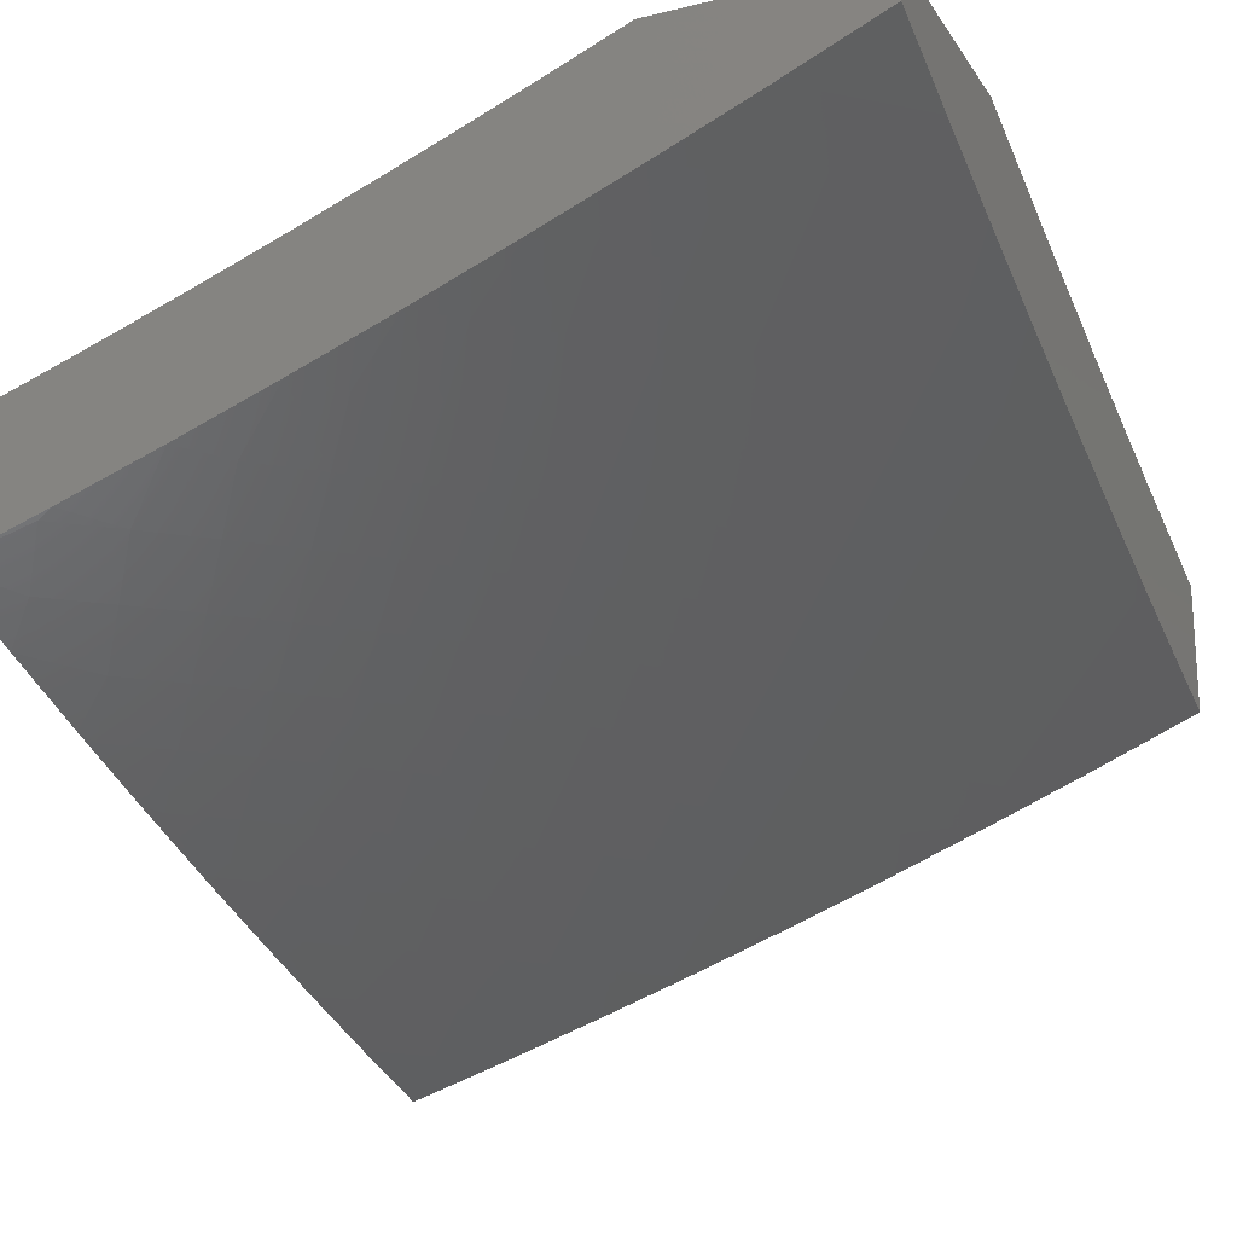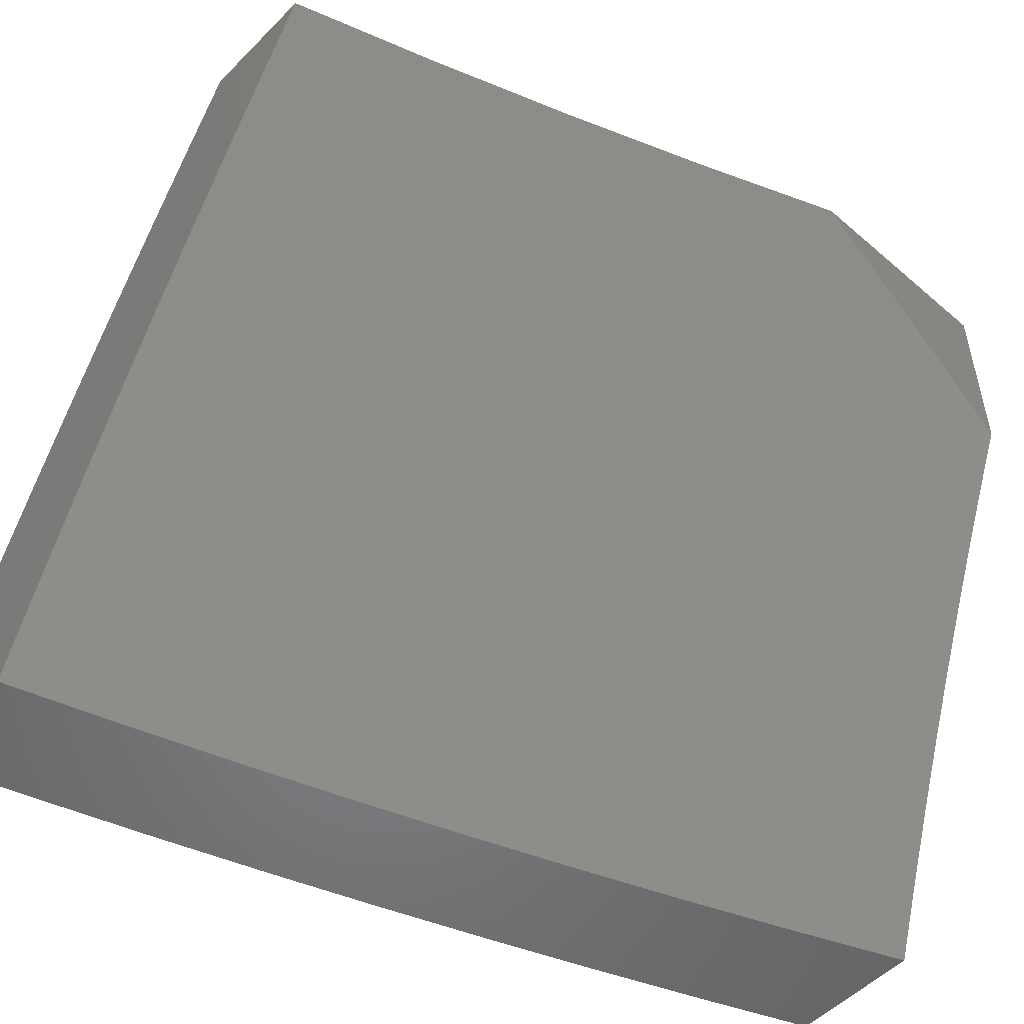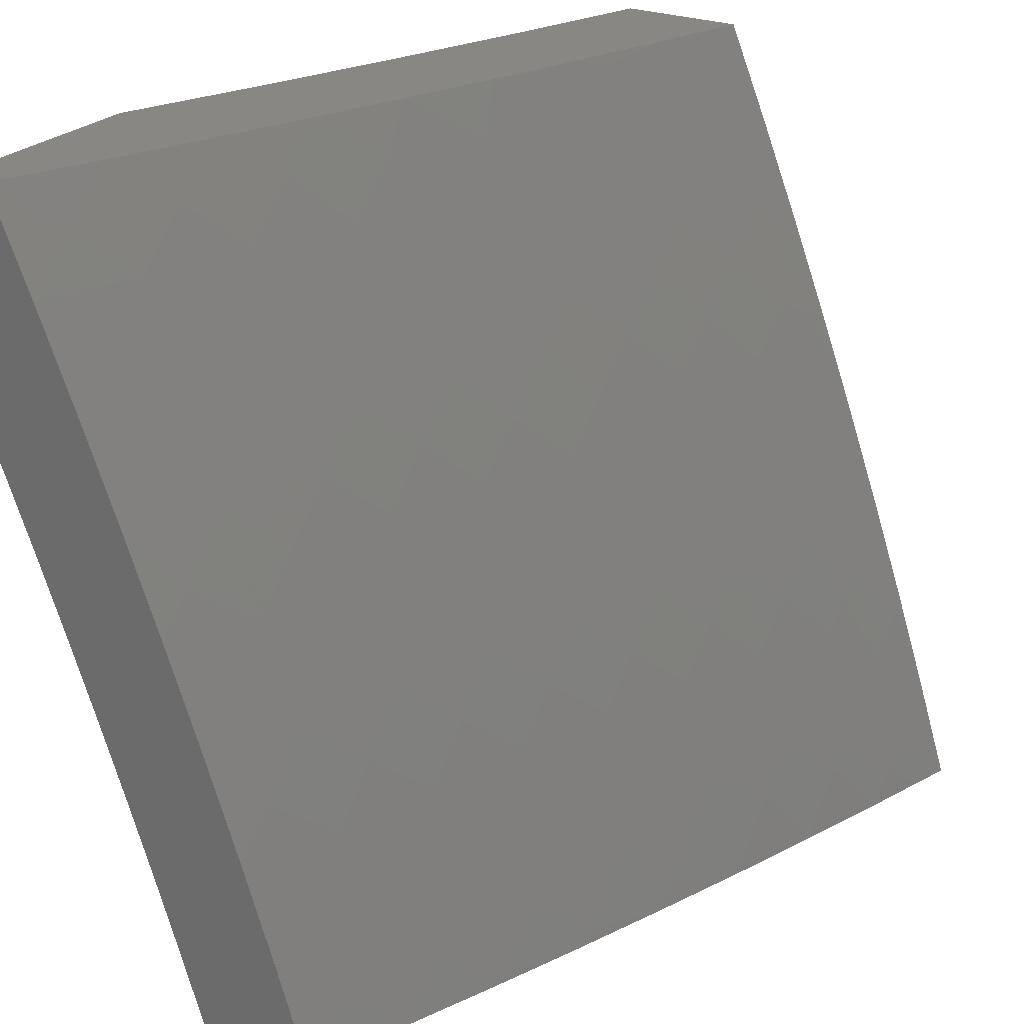
<metadata>
{"format":"stl","ext":"stl","renderer":"f3d","projection":"perspective","resolution":1024,"background":"white","views":[{"elev":-20.1,"azim":114.2,"up":"+Z"},{"elev":-52.5,"azim":-42.9,"up":"+Y"},{"elev":25.5,"azim":122.3,"up":"+Y"}]}
</metadata>
<code>
# stl→obj: 329 verts, 654 faces
v 3.877 3 -10.48
v 3.924 3.053 -10.44
v 4 3 -10.43
v 3.994 3.107 -10.39
v 4 3.127 -10.38
v 3.937 3.176 -10.39
v 4 3.254 -10.34
v 3.947 3.3 -10.35
v 4 3.38 -10.3
v 3.886 3.368 -10.35
v 3.953 3.426 -10.3
v 3.89 3.494 -10.3
v 4 3.505 -10.25
v 3.955 3.552 -10.25
v 4 3.63 -10.2
v 3.89 3.62 -10.25
v 3.954 3.68 -10.2
v 3.887 3.748 -10.2
v 4 3.754 -10.15
v 3.949 3.808 -10.15
v 4 3.877 -10.1
v 3.879 3.876 -10.15
v 3.941 3.938 -10.1
v 3.877 4 -10.1
v 4 4 -10.05
v 3.753 3 -10.52
v 3.799 3.064 -10.49
v 3.868 3.12 -10.44
v 3.73 3.008 -10.53
v 3.629 3 -10.57
v 3.675 3.073 -10.53
v 3.606 3.015 -10.57
v 3.618 3.136 -10.53
v 3.551 3.077 -10.57
v 3.561 3.198 -10.53
v 3.495 3.138 -10.57
v 3.502 3.259 -10.53
v 3.437 3.199 -10.57
v 3.443 3.32 -10.53
v 3.378 3.258 -10.57
v 3.382 3.379 -10.53
v 3.319 3.316 -10.57
v 3.32 3.437 -10.53
v 3.258 3.373 -10.57
v 3.257 3.494 -10.53
v 3.196 3.429 -10.57
v 3.193 3.55 -10.53
v 3.133 3.484 -10.57
v 3.128 3.605 -10.53
v 3.07 3.538 -10.57
v 3.062 3.659 -10.53
v 3.005 3.591 -10.57
v 3 3.63 -10.56
v 3 3.505 -10.61
v 3.011 3.471 -10.62
v 3.074 3.418 -10.62
v 3 3.379 -10.65
v 3.014 3.351 -10.66
v 3 3.253 -10.7
v 3.074 3.298 -10.66
v 3.013 3.233 -10.7
v 3.071 3.18 -10.7
v 3 3.127 -10.74
v 3.009 3.115 -10.74
v 3 3 -10.78
v 3.065 3.063 -10.74
v 3.12 3.009 -10.74
v 3.129 3.126 -10.7
v 3.185 3.071 -10.7
v 3.192 3.19 -10.66
v 3.25 3.134 -10.66
v 3.255 3.253 -10.62
v 3.314 3.196 -10.62
v 3.504 3 -10.61
v 3.483 3.019 -10.62
v 3.379 3 -10.66
v 3.428 3.079 -10.62
v 3.361 3.019 -10.66
v 3.372 3.138 -10.62
v 3.306 3.077 -10.66
v 3.253 3 -10.7
v 3.24 3.015 -10.7
v 3.127 3 -10.74
v 3 3.754 -10.51
v 3.119 3.727 -10.49
v 3.186 3.672 -10.49
v 3.252 3.616 -10.49
v 3.317 3.559 -10.49
v 3.382 3.501 -10.49
v 3.445 3.442 -10.49
v 3.507 3.381 -10.49
v 3.567 3.32 -10.49
v 3.627 3.258 -10.49
v 3.686 3.194 -10.49
v 3.743 3.13 -10.49
v 3.051 3.78 -10.49
v 3 3.877 -10.46
v 3.107 3.849 -10.44
v 3.037 3.902 -10.44
v 3.091 3.972 -10.39
v 3 4 -10.41
v 3.127 4 -10.37
v 3.253 4 -10.33
v 3.217 3.986 -10.35
v 3.162 3.918 -10.39
v 3.379 4 -10.29
v 3.345 3.997 -10.3
v 3.289 3.93 -10.35
v 3.232 3.862 -10.39
v 3.176 3.795 -10.44
v 3.417 3.938 -10.3
v 3.505 4 -10.24
v 3.546 3.943 -10.25
v 3.629 4 -10.19
v 3.618 3.881 -10.25
v 3.677 3.945 -10.2
v 3.687 3.818 -10.25
v 3.748 3.881 -10.2
v 3.756 3.753 -10.25
v 3.818 3.815 -10.2
v 3.824 3.687 -10.25
v 3.754 4 -10.15
v 3.808 3.943 -10.15
v 3.811 3.187 -10.44
v 3.753 3.252 -10.44
v 3.693 3.317 -10.44
v 3.632 3.38 -10.44
v 3.57 3.443 -10.44
v 3.507 3.505 -10.44
v 3.443 3.565 -10.44
v 3.378 3.624 -10.44
v 3.311 3.682 -10.44
v 3.244 3.739 -10.44
v 3.879 3.243 -10.39
v 3.82 3.31 -10.39
v 3.759 3.376 -10.39
v 3.697 3.441 -10.39
v 3.634 3.504 -10.39
v 3.57 3.567 -10.39
v 3.504 3.628 -10.39
v 3.438 3.689 -10.39
v 3.371 3.748 -10.39
v 3.302 3.806 -10.39
v 3.825 3.435 -10.35
v 3.762 3.501 -10.35
v 3.697 3.566 -10.35
v 3.632 3.629 -10.35
v 3.566 3.692 -10.35
v 3.498 3.753 -10.35
v 3.429 3.813 -10.35
v 3.36 3.872 -10.35
v 3.826 3.561 -10.3
v 3.761 3.627 -10.3
v 3.694 3.691 -10.3
v 3.627 3.755 -10.3
v 3.558 3.817 -10.3
v 3.488 3.878 -10.3
v 3.196 3.309 -10.62
v 3.135 3.364 -10.62
v 3.134 3.245 -10.66
v 3 3.127 -10.59
v 3 3 -10.63
v 3.057 3.054 -10.6
v 3.127 3 -10.59
v 3.168 3.055 -10.56
v 3.253 3 -10.55
v 3.28 3.052 -10.53
v 3.379 3 -10.51
v 3.393 3.047 -10.49
v 3.505 3 -10.46
v 3.506 3.039 -10.45
v 3.629 3 -10.42
v 3.565 3.089 -10.41
v 3.62 3.027 -10.41
v 3.623 3.14 -10.38
v 3.68 3.077 -10.38
v 3.682 3.19 -10.34
v 3.739 3.126 -10.34
v 3.74 3.241 -10.3
v 3.798 3.176 -10.3
v 3.798 3.291 -10.26
v 3.857 3.225 -10.26
v 3.856 3.341 -10.22
v 3.916 3.274 -10.22
v 3.914 3.391 -10.17
v 3.974 3.323 -10.17
v 4 3.373 -10.14
v 4 3.28 -10.18
v 3.974 3.206 -10.22
v 3.915 3.157 -10.26
v 3.855 3.109 -10.3
v 3.795 3.061 -10.34
v 3.735 3.012 -10.38
v 3.753 3 -10.37
v 3.877 3 -10.32
v 3.911 3.042 -10.3
v 4 3 -10.27
v 3.971 3.089 -10.26
v 4 3.094 -10.24
v 4 3.187 -10.21
v 3.971 3.441 -10.13
v 4 3.466 -10.11
v 3.908 3.51 -10.13
v 3.964 3.56 -10.09
v 3.843 3.577 -10.13
v 3.899 3.629 -10.09
v 3.778 3.643 -10.13
v 3.832 3.696 -10.09
v 3.711 3.708 -10.13
v 3.765 3.762 -10.09
v 3.643 3.772 -10.13
v 3.696 3.826 -10.09
v 3.626 3.89 -10.09
v 3.677 3.945 -10.04
v 3.554 3.952 -10.09
v 3.548 4 -10.07
v 3.433 3.956 -10.13
v 3.367 4 -10.14
v 3.383 3.899 -10.17
v 3.312 3.957 -10.17
v 3.263 3.898 -10.22
v 3.192 3.954 -10.22
v 3.144 3.895 -10.26
v 3.073 3.949 -10.26
v 3.026 3.888 -10.3
v 3 3.877 -10.31
v 3.096 3.836 -10.3
v 3.048 3.776 -10.34
v 3.165 3.781 -10.3
v 3.115 3.722 -10.34
v 3.233 3.726 -10.3
v 3.183 3.668 -10.34
v 3.3 3.669 -10.3
v 3.249 3.612 -10.34
v 3.314 3.555 -10.34
v 3.261 3.499 -10.38
v 3.324 3.442 -10.38
v 3.271 3.386 -10.41
v 3.386 3.383 -10.38
v 3.332 3.329 -10.41
v 3.447 3.324 -10.38
v 3.391 3.27 -10.41
v 3.507 3.264 -10.38
v 3.45 3.211 -10.41
v 3.566 3.202 -10.38
v 3.508 3.151 -10.41
v 4 3.558 -10.07
v 4 3.65 -10.04
v 3.954 3.68 -10.04
v 3.887 3.748 -10.04
v 3.818 3.815 -10.04
v 3.748 3.881 -10.04
v 3.798 3.937 -10
v 3.729 4 -10
v 4 3.741 -10
v 3.934 3.808 -10
v 3.867 3.873 -10
v 3.184 4 -10.2
v 3 4 -10.26
v 3 3.754 -10.36
v 3.066 3.664 -10.38
v 3 3.63 -10.41
v 3.017 3.604 -10.41
v 3.132 3.61 -10.38
v 3.082 3.552 -10.41
v 3.197 3.555 -10.38
v 3.146 3.498 -10.41
v 3.209 3.442 -10.41
v 3.156 3.386 -10.45
v 3.217 3.331 -10.45
v 3.163 3.275 -10.49
v 3.277 3.274 -10.45
v 3.222 3.219 -10.49
v 3.336 3.217 -10.45
v 3.28 3.163 -10.49
v 3.394 3.158 -10.45
v 3.337 3.105 -10.49
v 3.45 3.099 -10.45
v 3 3.505 -10.46
v 3.031 3.493 -10.45
v 3 3.38 -10.5
v 3.042 3.382 -10.49
v 3.05 3.272 -10.53
v 3.103 3.329 -10.49
v 3.109 3.219 -10.53
v 3 3.254 -10.55
v 3.055 3.163 -10.56
v 3.167 3.164 -10.53
v 3.112 3.109 -10.56
v 3.224 3.109 -10.53
v 3.59 3.717 -10.17
v 3.657 3.654 -10.17
v 3.723 3.59 -10.17
v 3.788 3.525 -10.17
v 3.851 3.459 -10.17
v 3.537 3.662 -10.22
v 3.603 3.6 -10.22
v 3.668 3.537 -10.22
v 3.732 3.473 -10.22
v 3.794 3.408 -10.22
v 3.574 3.834 -10.13
v 3.484 3.608 -10.26
v 3.549 3.546 -10.26
v 3.613 3.484 -10.26
v 3.676 3.421 -10.26
v 3.737 3.357 -10.26
v 3.522 3.779 -10.17
v 3.504 3.896 -10.13
v 3.431 3.552 -10.3
v 3.495 3.492 -10.3
v 3.558 3.431 -10.3
v 3.62 3.369 -10.3
v 3.68 3.305 -10.3
v 3.47 3.723 -10.22
v 3.453 3.84 -10.17
v 3.378 3.497 -10.34
v 3.441 3.438 -10.34
v 3.503 3.378 -10.34
v 3.563 3.316 -10.34
v 3.623 3.254 -10.34
v 3.418 3.667 -10.26
v 3.402 3.783 -10.22
v 3.333 3.841 -10.22
v 3.366 3.611 -10.3
v 3.351 3.726 -10.26
v 3.283 3.784 -10.26
v 3.214 3.84 -10.26
v 3.094 3.44 -10.45
v 4 4 -10
f 1 2 3
f 3 2 4
f 3 4 5
f 5 4 6
f 5 6 7
f 7 6 8
f 7 8 9
f 9 8 10
f 9 10 11
f 11 10 12
f 11 12 13
f 13 12 14
f 13 14 15
f 15 14 16
f 15 16 17
f 17 16 18
f 17 18 19
f 19 18 20
f 19 20 21
f 21 20 22
f 21 22 23
f 23 22 24
f 23 24 25
f 26 27 1
f 1 27 28
f 1 28 2
f 2 28 6
f 2 6 4
f 27 26 29
f 29 26 30
f 29 30 31
f 31 30 32
f 31 32 33
f 33 32 34
f 33 34 35
f 35 34 36
f 35 36 37
f 37 36 38
f 37 38 39
f 39 38 40
f 39 40 41
f 41 40 42
f 41 42 43
f 43 42 44
f 43 44 45
f 45 44 46
f 45 46 47
f 47 46 48
f 47 48 49
f 49 48 50
f 49 50 51
f 51 50 52
f 51 52 53
f 53 52 54
f 54 52 50
f 54 50 55
f 55 50 56
f 55 56 57
f 57 56 58
f 57 58 59
f 59 58 60
f 59 60 61
f 61 60 62
f 61 62 63
f 63 62 64
f 63 64 65
f 65 64 66
f 65 66 67
f 67 66 68
f 67 68 69
f 69 68 70
f 69 70 71
f 71 70 72
f 71 72 73
f 73 72 42
f 73 42 40
f 30 74 32
f 32 74 34
f 34 74 75
f 75 74 76
f 75 76 77
f 77 76 78
f 77 78 79
f 79 78 80
f 79 80 73
f 73 80 71
f 76 81 78
f 78 81 80
f 80 81 82
f 82 81 83
f 82 83 69
f 69 83 67
f 83 65 67
f 63 59 61
f 57 54 55
f 53 84 51
f 51 84 85
f 51 85 49
f 49 85 86
f 49 86 47
f 47 86 87
f 47 87 45
f 45 87 88
f 45 88 43
f 43 88 89
f 43 89 41
f 41 89 90
f 41 90 39
f 39 90 91
f 39 91 37
f 37 91 92
f 37 92 35
f 35 92 93
f 35 93 33
f 33 93 94
f 33 94 31
f 31 94 95
f 31 95 29
f 29 95 27
f 85 84 96
f 96 84 97
f 96 97 98
f 98 97 99
f 98 99 100
f 100 99 101
f 100 101 102
f 97 101 99
f 103 104 102
f 102 104 105
f 102 105 100
f 100 105 98
f 106 107 103
f 103 107 108
f 103 108 104
f 104 108 109
f 104 109 105
f 105 109 110
f 105 110 98
f 98 110 85
f 98 85 96
f 107 106 111
f 111 106 112
f 111 112 113
f 113 112 114
f 113 114 115
f 115 114 116
f 115 116 117
f 117 116 118
f 117 118 119
f 119 118 120
f 119 120 121
f 121 120 18
f 121 18 16
f 114 122 116
f 116 122 118
f 118 122 123
f 123 122 24
f 123 24 22
f 25 21 23
f 19 15 17
f 13 9 11
f 28 27 124
f 124 27 95
f 124 95 125
f 125 95 94
f 125 94 126
f 126 94 93
f 126 93 127
f 127 93 92
f 127 92 128
f 128 92 91
f 128 91 129
f 129 91 90
f 129 90 130
f 130 90 89
f 130 89 131
f 131 89 88
f 131 88 132
f 132 88 87
f 132 87 133
f 133 87 86
f 133 86 110
f 110 86 85
f 6 28 134
f 134 28 124
f 134 124 135
f 135 124 125
f 135 125 136
f 136 125 126
f 136 126 137
f 137 126 127
f 137 127 138
f 138 127 128
f 138 128 139
f 139 128 129
f 139 129 140
f 140 129 130
f 140 130 141
f 141 130 131
f 141 131 142
f 142 131 132
f 142 132 143
f 143 132 133
f 143 133 109
f 109 133 110
f 10 8 134
f 134 8 6
f 10 134 135
f 36 34 75
f 10 135 144
f 144 135 136
f 144 136 145
f 145 136 137
f 145 137 146
f 146 137 138
f 146 138 147
f 147 138 139
f 147 139 148
f 148 139 140
f 148 140 149
f 149 140 141
f 149 141 150
f 150 141 142
f 150 142 151
f 151 142 143
f 151 143 108
f 108 143 109
f 38 36 77
f 77 36 75
f 38 77 79
f 10 144 12
f 12 144 152
f 12 152 16
f 16 152 121
f 152 144 145
f 16 14 12
f 71 80 82
f 69 71 82
f 40 38 79
f 40 79 73
f 152 145 153
f 153 145 146
f 153 146 154
f 154 146 147
f 154 147 155
f 155 147 148
f 155 148 156
f 156 148 149
f 156 149 157
f 157 149 150
f 157 150 111
f 111 150 151
f 111 151 107
f 107 151 108
f 119 121 153
f 153 121 152
f 119 153 154
f 22 20 18
f 22 18 120
f 118 123 120
f 120 123 22
f 119 154 117
f 117 154 155
f 117 155 115
f 115 155 156
f 115 156 113
f 113 156 157
f 113 157 111
f 42 72 44
f 44 72 158
f 44 158 46
f 46 158 159
f 46 159 48
f 48 159 56
f 48 56 50
f 72 70 158
f 158 70 160
f 158 160 159
f 159 160 60
f 159 60 56
f 56 60 58
f 70 68 160
f 160 68 62
f 160 62 60
f 64 62 66
f 66 62 68
f 161 162 163
f 163 162 164
f 163 164 165
f 165 164 166
f 165 166 167
f 167 166 168
f 167 168 169
f 169 168 170
f 169 170 171
f 171 170 172
f 171 172 173
f 173 172 174
f 173 174 175
f 175 174 176
f 175 176 177
f 177 176 178
f 177 178 179
f 179 178 180
f 179 180 181
f 181 180 182
f 181 182 183
f 183 182 184
f 183 184 185
f 185 184 186
f 185 186 187
f 187 186 188
f 188 186 184
f 188 184 189
f 189 184 182
f 189 182 190
f 190 182 180
f 190 180 191
f 191 180 178
f 191 178 192
f 192 178 176
f 192 176 193
f 193 176 172
f 193 172 194
f 193 194 192
f 192 194 195
f 192 195 196
f 196 195 197
f 196 197 198
f 198 197 199
f 198 199 200
f 188 189 200
f 200 189 190
f 200 190 198
f 198 190 191
f 198 191 196
f 196 191 192
f 185 187 201
f 201 187 202
f 201 202 203
f 203 202 204
f 203 204 205
f 205 204 206
f 205 206 207
f 207 206 208
f 207 208 209
f 209 208 210
f 209 210 211
f 211 210 212
f 211 212 213
f 213 212 214
f 213 214 215
f 215 214 216
f 215 216 217
f 217 216 218
f 217 218 219
f 219 218 220
f 219 220 221
f 221 220 222
f 221 222 223
f 223 222 224
f 223 224 225
f 225 224 226
f 225 226 227
f 227 226 228
f 227 228 229
f 229 228 230
f 229 230 231
f 231 230 232
f 231 232 233
f 233 232 234
f 233 234 235
f 235 234 236
f 235 236 237
f 237 236 238
f 237 238 239
f 239 238 240
f 239 240 241
f 241 240 242
f 241 242 243
f 243 242 244
f 243 244 245
f 245 244 246
f 245 246 173
f 173 246 171
f 202 247 204
f 204 247 248
f 204 248 206
f 206 248 249
f 206 249 208
f 208 249 250
f 208 250 210
f 210 250 251
f 210 251 212
f 212 251 252
f 212 252 214
f 214 252 253
f 214 253 254
f 248 255 249
f 249 255 250
f 255 256 250
f 250 256 251
f 256 257 251
f 251 257 252
f 257 253 252
f 254 216 214
f 218 258 220
f 220 258 222
f 222 258 224
f 224 258 259
f 224 259 226
f 226 260 228
f 228 260 261
f 228 261 230
f 230 261 232
f 260 262 261
f 261 262 263
f 261 263 264
f 264 263 265
f 264 265 266
f 266 265 267
f 266 267 268
f 268 267 269
f 268 269 270
f 270 269 271
f 270 271 272
f 272 271 273
f 272 273 274
f 274 273 275
f 274 275 276
f 276 275 277
f 276 277 278
f 278 277 169
f 278 169 171
f 262 279 263
f 263 279 265
f 265 279 280
f 280 279 281
f 280 281 282
f 282 281 283
f 282 283 284
f 284 283 285
f 284 285 271
f 271 285 273
f 281 286 283
f 283 286 287
f 283 287 285
f 285 287 288
f 285 288 273
f 273 288 275
f 286 161 287
f 287 161 163
f 287 163 289
f 289 163 165
f 289 165 290
f 290 165 167
f 290 167 277
f 277 167 169
f 211 291 209
f 209 291 292
f 209 292 207
f 207 292 293
f 207 293 205
f 205 293 294
f 205 294 203
f 203 294 295
f 203 295 185
f 185 295 183
f 291 296 292
f 292 296 297
f 292 297 293
f 293 297 298
f 293 298 294
f 294 298 299
f 294 299 295
f 295 299 300
f 295 300 183
f 183 300 181
f 291 211 301
f 301 211 213
f 301 213 215
f 296 302 297
f 297 302 303
f 297 303 298
f 298 303 304
f 298 304 299
f 299 304 305
f 299 305 300
f 300 305 306
f 300 306 181
f 181 306 179
f 296 291 307
f 307 291 301
f 307 301 308
f 308 301 215
f 308 215 217
f 302 309 303
f 303 309 310
f 303 310 304
f 304 310 311
f 304 311 305
f 305 311 312
f 305 312 306
f 306 312 313
f 306 313 179
f 179 313 177
f 302 296 314
f 314 296 307
f 314 307 315
f 315 307 308
f 315 308 219
f 219 308 217
f 309 316 310
f 310 316 317
f 310 317 311
f 311 317 318
f 311 318 312
f 312 318 319
f 312 319 313
f 313 319 320
f 313 320 177
f 177 320 175
f 309 302 321
f 321 302 314
f 321 314 322
f 322 314 315
f 322 315 323
f 323 315 219
f 323 219 221
f 316 237 317
f 317 237 239
f 317 239 318
f 318 239 241
f 318 241 319
f 319 241 243
f 319 243 320
f 320 243 245
f 320 245 175
f 175 245 173
f 316 309 324
f 324 309 321
f 324 321 325
f 325 321 322
f 325 322 326
f 326 322 323
f 326 323 327
f 327 323 221
f 327 221 223
f 237 316 235
f 235 316 324
f 235 324 233
f 233 324 325
f 233 325 231
f 231 325 326
f 231 326 229
f 229 326 327
f 229 327 227
f 227 327 223
f 227 223 225
f 238 270 240
f 240 270 272
f 240 272 242
f 242 272 274
f 242 274 244
f 244 274 276
f 244 276 246
f 246 276 278
f 246 278 171
f 270 238 268
f 268 238 236
f 268 236 266
f 266 236 234
f 266 234 264
f 264 234 232
f 264 232 261
f 284 271 269
f 288 287 289
f 275 288 290
f 290 288 289
f 275 290 277
f 201 203 185
f 172 176 174
f 284 269 328
f 328 269 267
f 328 267 280
f 280 267 265
f 280 282 328
f 328 282 284
f 254 253 329
f 329 253 257
f 329 257 256
f 256 255 329
f 97 260 101
f 101 260 226
f 101 226 259
f 260 97 262
f 262 97 84
f 262 84 279
f 279 84 53
f 279 53 281
f 281 53 54
f 281 54 286
f 286 54 57
f 286 57 161
f 161 57 59
f 161 59 162
f 162 59 63
f 162 63 65
f 65 83 162
f 162 83 81
f 162 81 164
f 164 81 76
f 164 76 166
f 166 76 74
f 166 74 168
f 168 74 30
f 168 30 170
f 170 30 26
f 170 26 172
f 172 26 1
f 172 1 194
f 194 1 3
f 194 3 195
f 195 3 197
f 329 25 254
f 254 25 24
f 254 24 216
f 216 24 122
f 216 122 114
f 216 114 218
f 218 114 112
f 218 112 258
f 258 112 106
f 258 106 103
f 258 103 259
f 259 103 102
f 259 102 101
f 3 5 197
f 197 5 7
f 197 7 199
f 199 7 200
f 200 7 9
f 200 9 188
f 188 9 13
f 188 13 187
f 187 13 15
f 187 15 202
f 202 15 19
f 202 19 247
f 247 19 248
f 248 19 21
f 248 21 255
f 255 21 25
f 255 25 329

</code>
